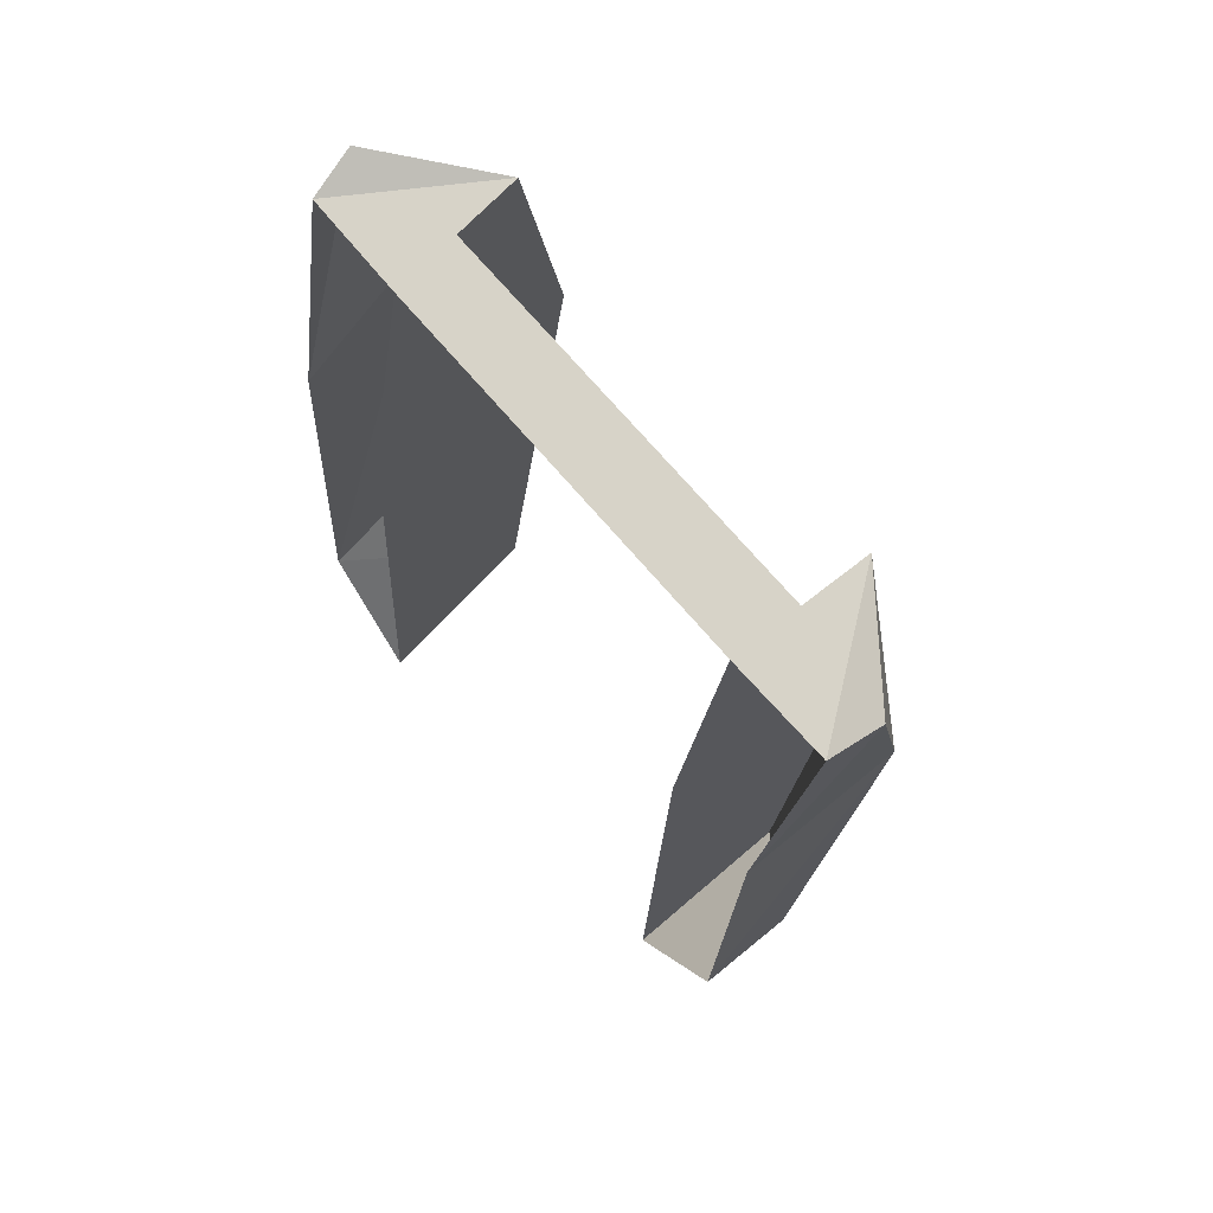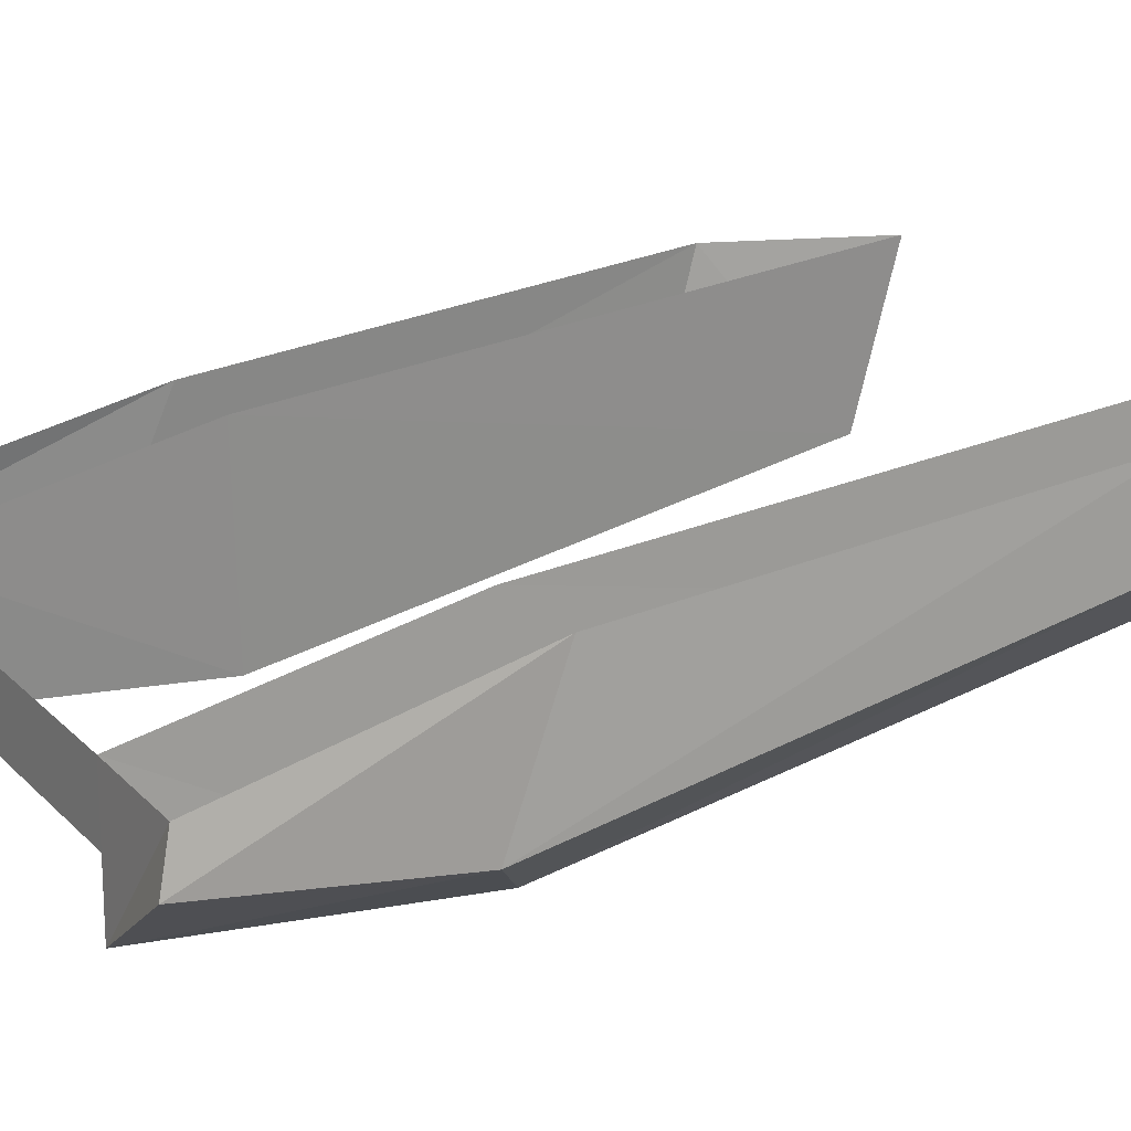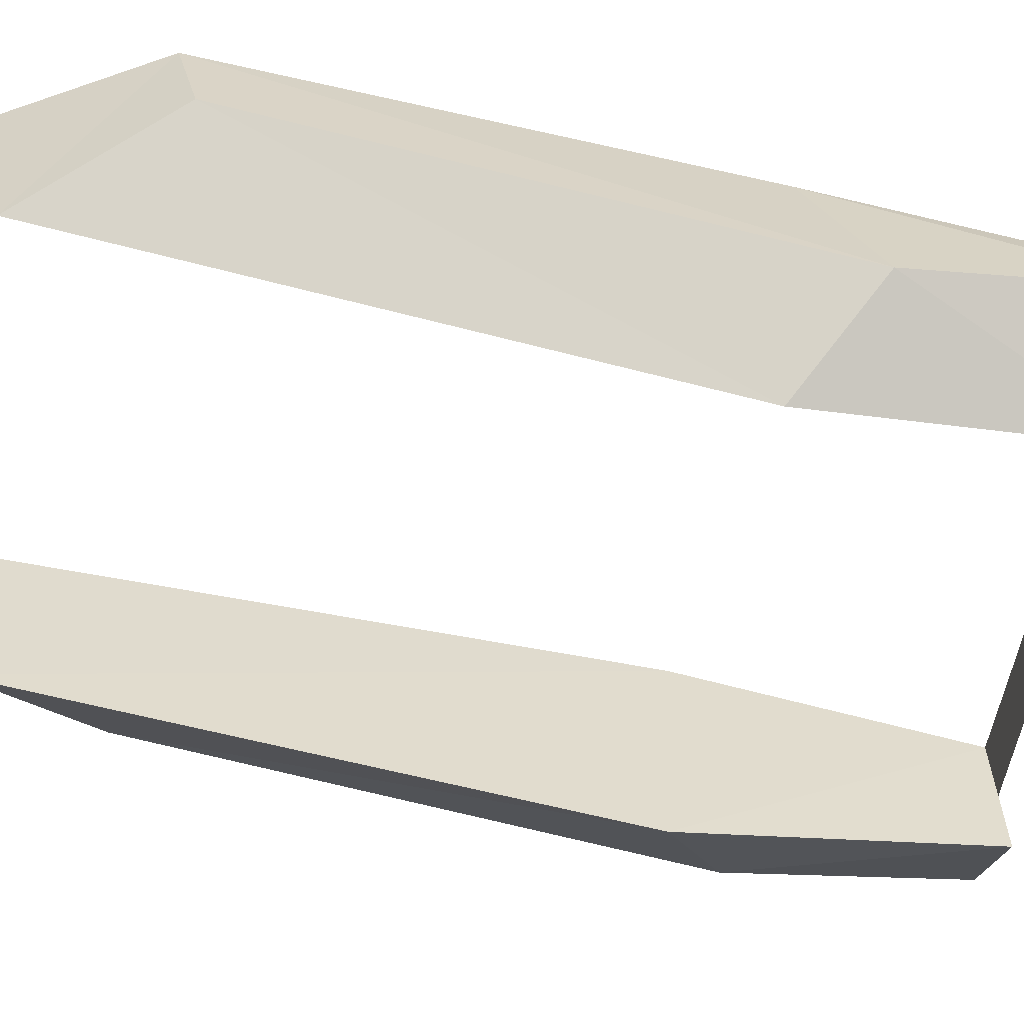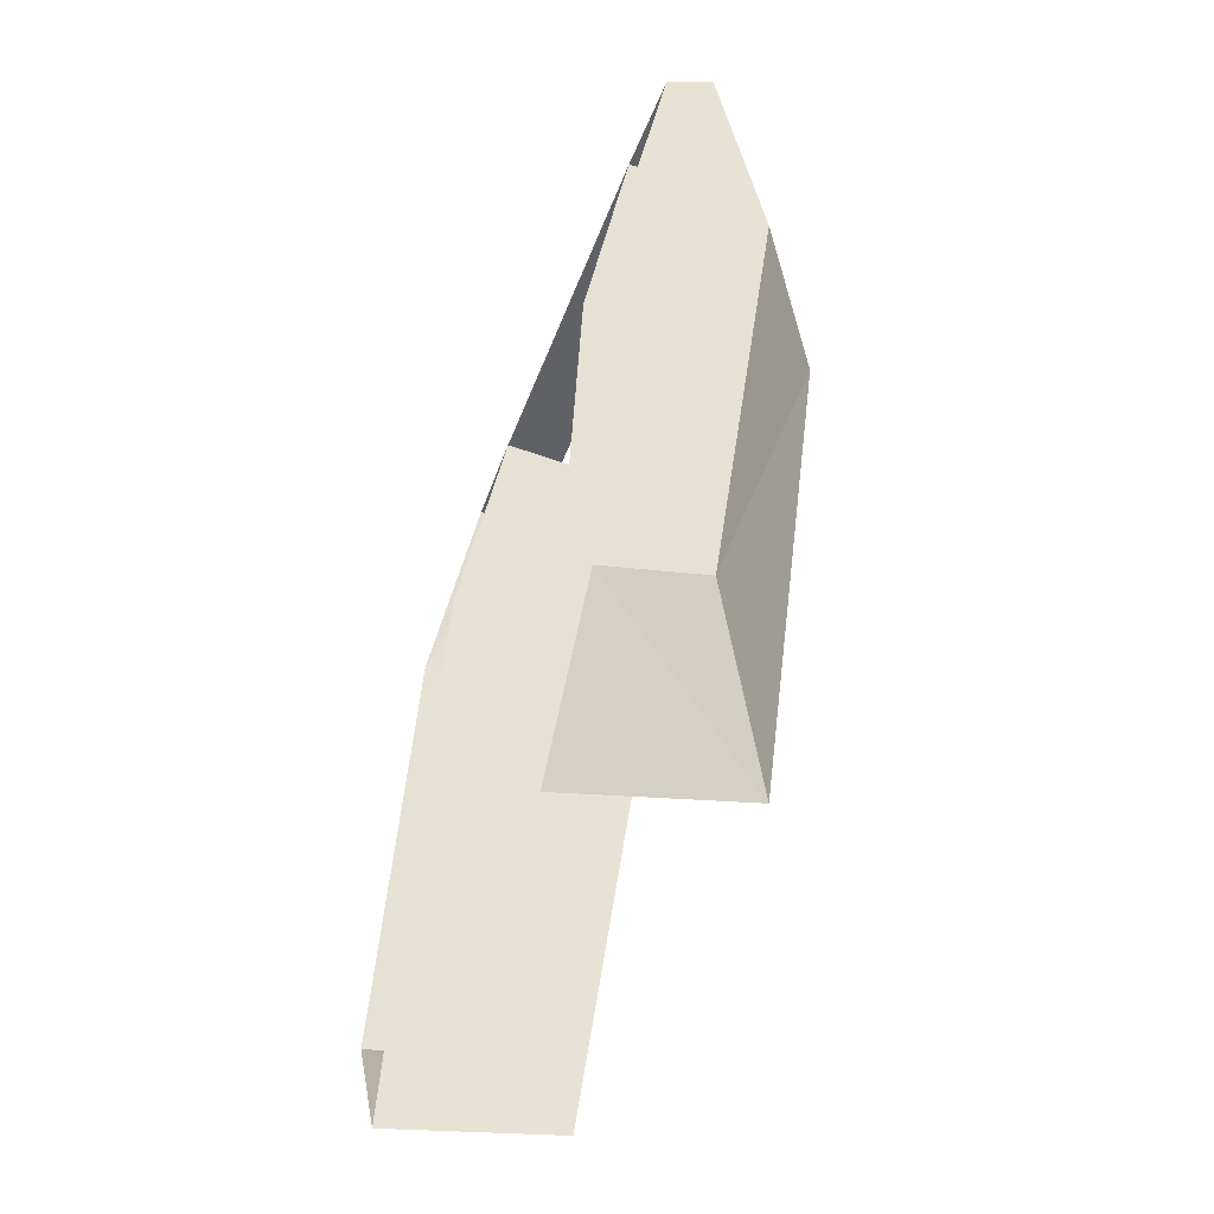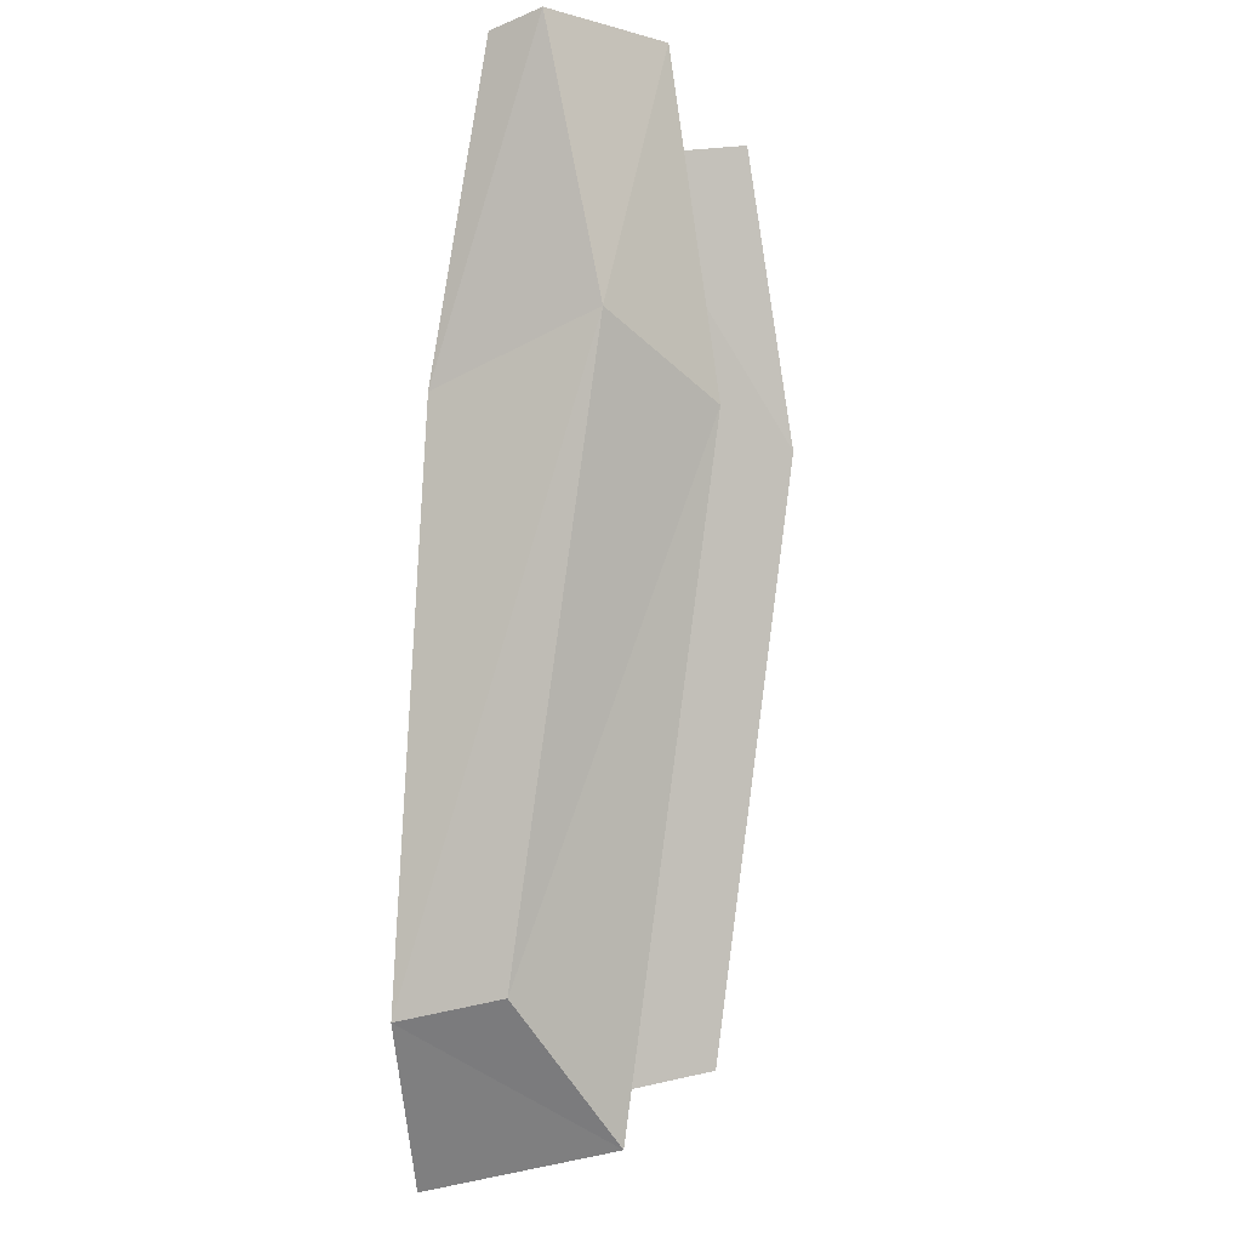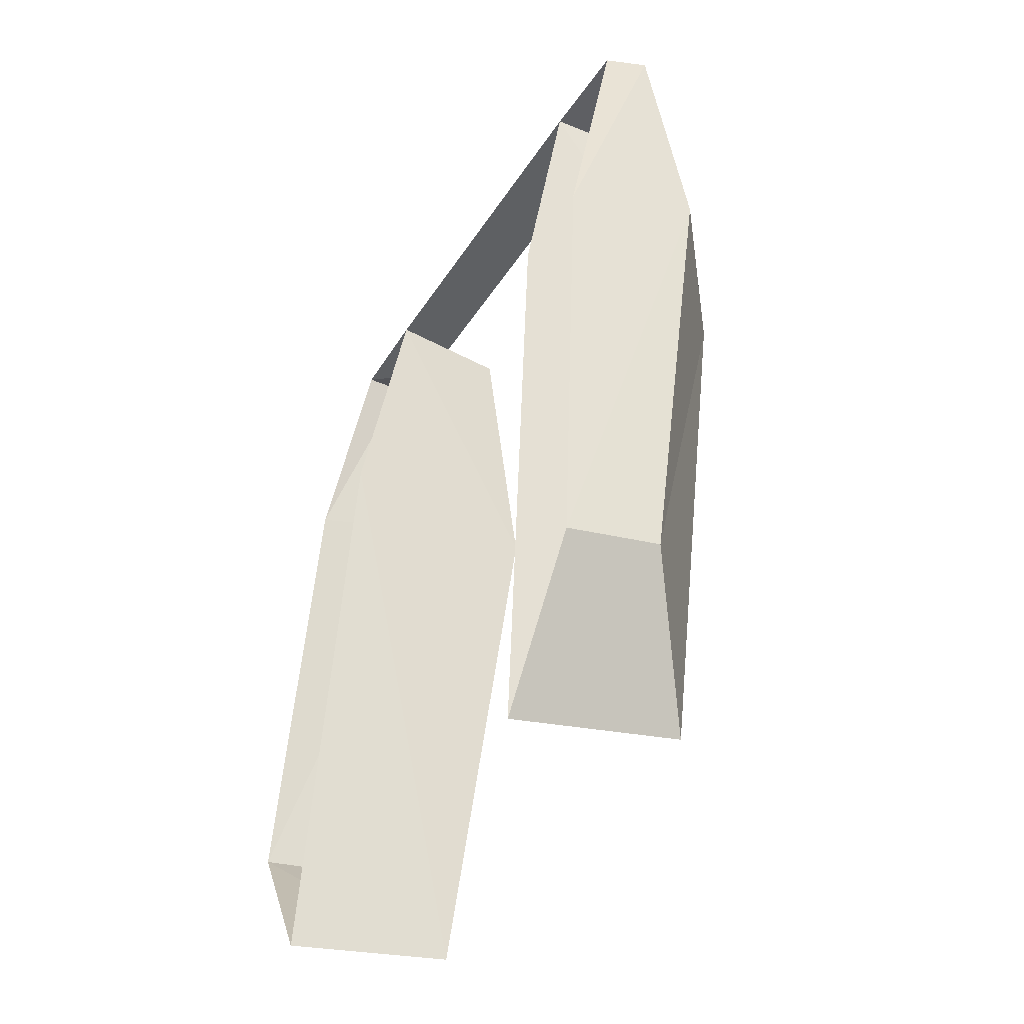
<metadata>
{"format":"obj","ext":"obj","renderer":"f3d","projection":"perspective","resolution":1024,"background":"white","views":[{"elev":73.9,"azim":-131.0,"up":"+Z"},{"elev":22.8,"azim":57.2,"up":"+Y"},{"elev":-59.0,"azim":-100.7,"up":"+Y"},{"elev":-49.3,"azim":-110.4,"up":"+Z"},{"elev":-1.5,"azim":-77.7,"up":"+Z"},{"elev":-44.0,"azim":-120.8,"up":"+Z"}]}
</metadata>
<code>
o mesh18/mesh18-geometry#mesh18-geometry
v 0.1344 -0.1494 -0.115
v 0.1878 -0.042 -0.0463
v 0.1908 -0.1029 -0.03213
v 0.1305 -0.03852 -0.1422
v 0.1875 -0.1504 0.31
v 0.129 -0.199 0.266
v 0.1223 -0.05874 0.2714
v 0.1808 -0.05849 0.2704
v 0.1891 -0.12 0.4601
v 0.1253 -0.1712 0.4553
v 0.1199 -0.08922 0.4514
v 0.1832 -0.09046 0.4511
v 0.1226 -0.1302 0.4534
v -0.1191 -0.08922 0.4514
v -0.1218 -0.1302 0.4534
v -0.1824 -0.09046 0.4511
v -0.1281 -0.199 0.266
v -0.1244 -0.1712 0.4553
v -0.1215 -0.05874 0.2714
v -0.1883 -0.12 0.4601
v -0.1866 -0.1504 0.31
v -0.1336 -0.1494 -0.115
v -0.18 -0.05849 0.2704
v -0.1899 -0.1029 -0.03213
v -0.1297 -0.03852 -0.1422
v -0.1869 -0.042 -0.0463
f 1 2 3
f 3 2 1
f 1 3 2
f 2 3 1
f 4 2 1
f 1 2 4
f 4 1 2
f 2 1 4
f 2 5 3
f 3 5 2
f 2 3 5
f 5 3 2
f 3 6 1
f 1 6 3
f 3 1 6
f 6 1 3
f 4 1 7
f 7 1 4
f 4 7 1
f 1 7 4
f 2 8 5
f 5 8 2
f 2 5 8
f 8 5 2
f 3 5 6
f 6 5 3
f 3 6 5
f 5 6 3
f 1 6 7
f 7 6 1
f 1 7 6
f 6 7 1
f 8 9 5
f 5 9 8
f 8 5 9
f 9 5 8
f 5 10 6
f 6 10 5
f 5 6 10
f 10 6 5
f 6 11 7
f 7 11 6
f 6 7 11
f 11 7 6
f 8 12 9
f 9 12 8
f 8 9 12
f 12 9 8
f 9 10 5
f 5 10 9
f 9 5 10
f 10 5 9
f 13 6 10
f 10 6 13
f 6 13 10
f 10 13 6
f 6 13 11
f 11 13 6
f 13 6 11
f 11 6 13
f 12 10 9
f 9 10 12
f 12 9 10
f 10 9 12
f 12 13 10
f 10 13 12
f 13 12 10
f 10 12 13
f 13 12 11
f 11 12 13
f 12 13 11
f 11 13 12
f 11 13 14
f 14 13 11
f 14 13 11
f 11 13 14
f 14 13 15
f 15 13 14
f 14 15 13
f 13 15 14
f 15 16 14
f 14 16 15
f 16 15 14
f 14 15 16
f 17 15 14
f 14 15 17
f 15 17 14
f 14 17 15
f 16 15 18
f 18 15 16
f 15 16 18
f 18 16 15
f 15 17 18
f 18 17 15
f 17 15 18
f 18 15 17
f 17 14 19
f 19 14 17
f 17 19 14
f 14 19 17
f 16 18 20
f 20 18 16
f 16 20 18
f 18 20 16
f 18 17 21
f 21 17 18
f 18 21 17
f 17 21 18
f 22 17 19
f 19 17 22
f 22 19 17
f 17 19 22
f 18 21 20
f 20 21 18
f 18 20 21
f 21 20 18
f 23 16 20
f 20 16 23
f 23 20 16
f 16 20 23
f 17 24 21
f 21 24 17
f 17 21 24
f 24 21 17
f 17 22 24
f 24 22 17
f 17 24 22
f 22 24 17
f 25 22 19
f 19 22 25
f 25 19 22
f 22 19 25
f 23 20 21
f 21 20 23
f 23 21 20
f 20 21 23
f 26 21 24
f 24 21 26
f 26 24 21
f 21 24 26
f 22 26 24
f 24 26 22
f 22 24 26
f 26 24 22
f 25 26 22
f 22 26 25
f 25 22 26
f 26 22 25
f 26 23 21
f 21 23 26
f 26 21 23
f 23 21 26

</code>
